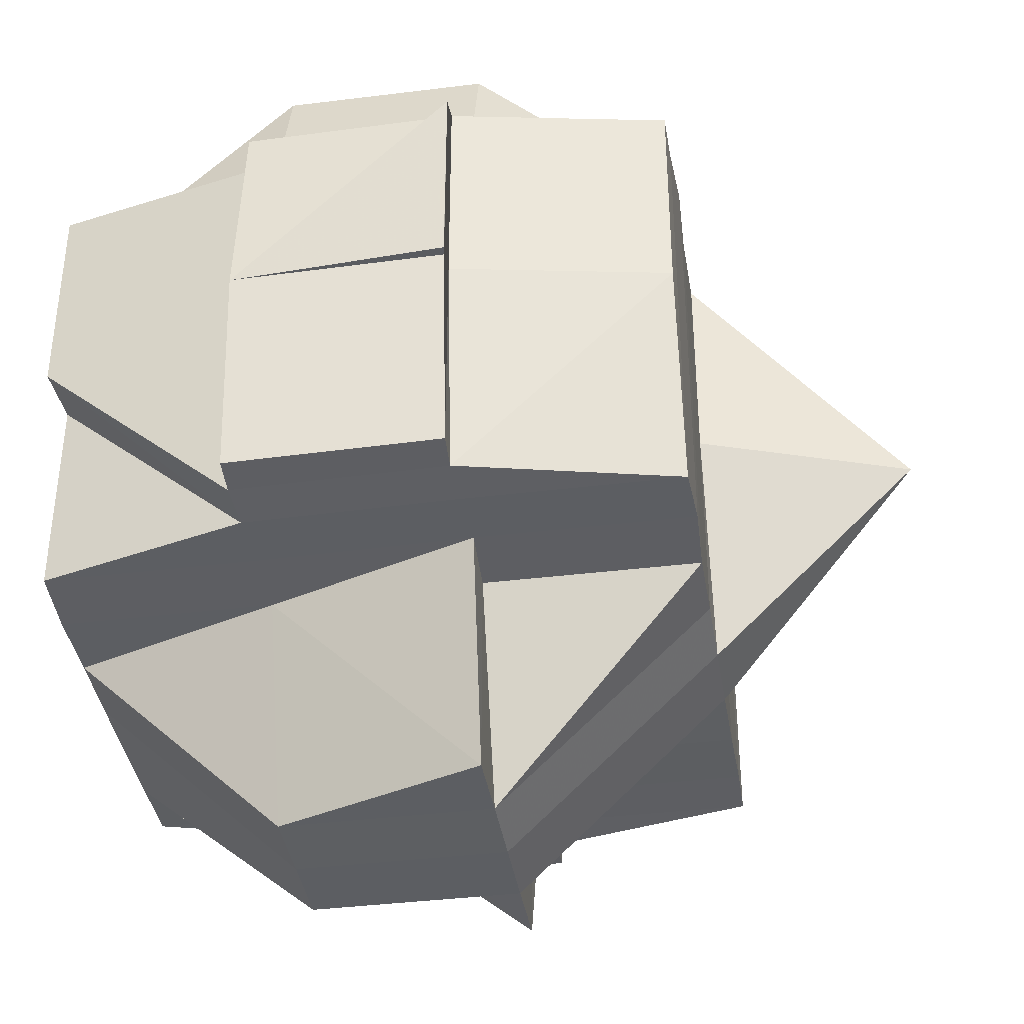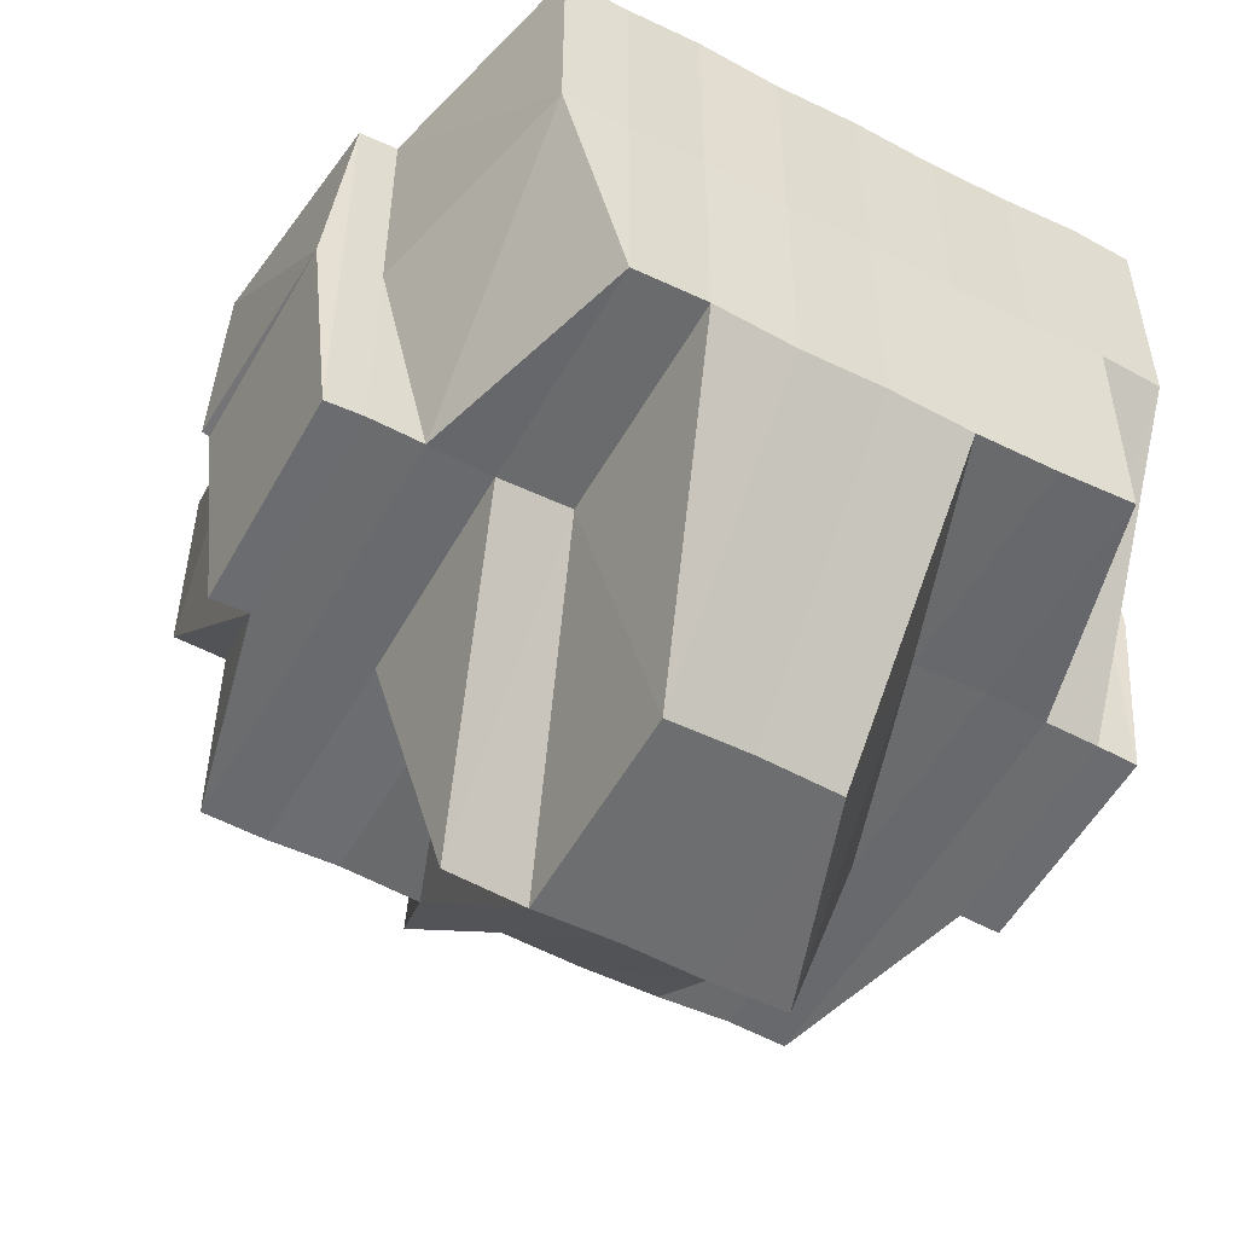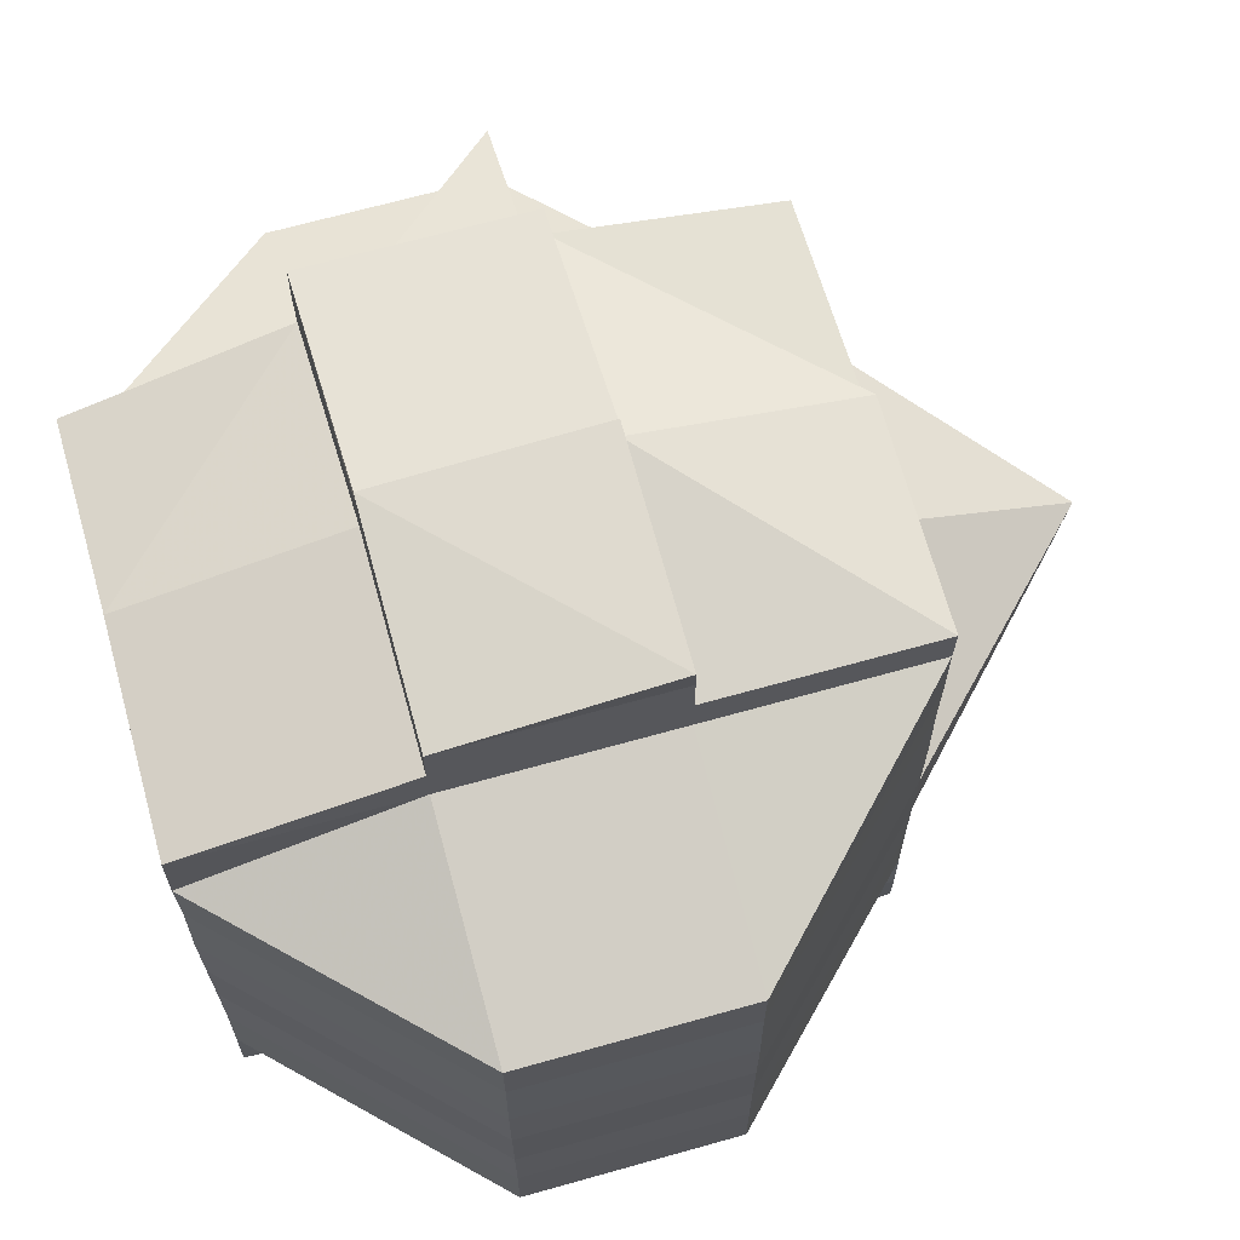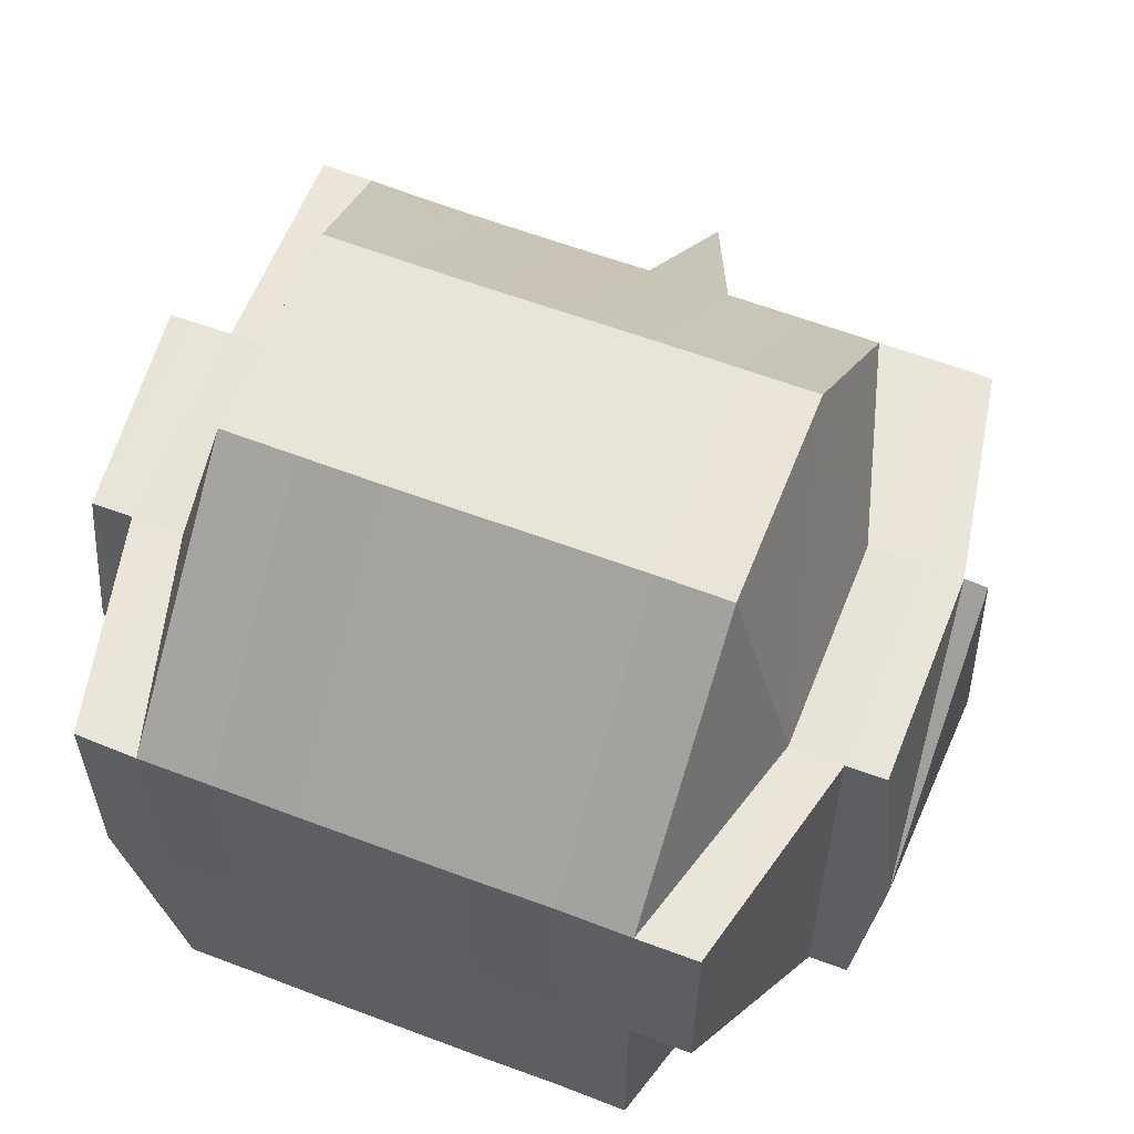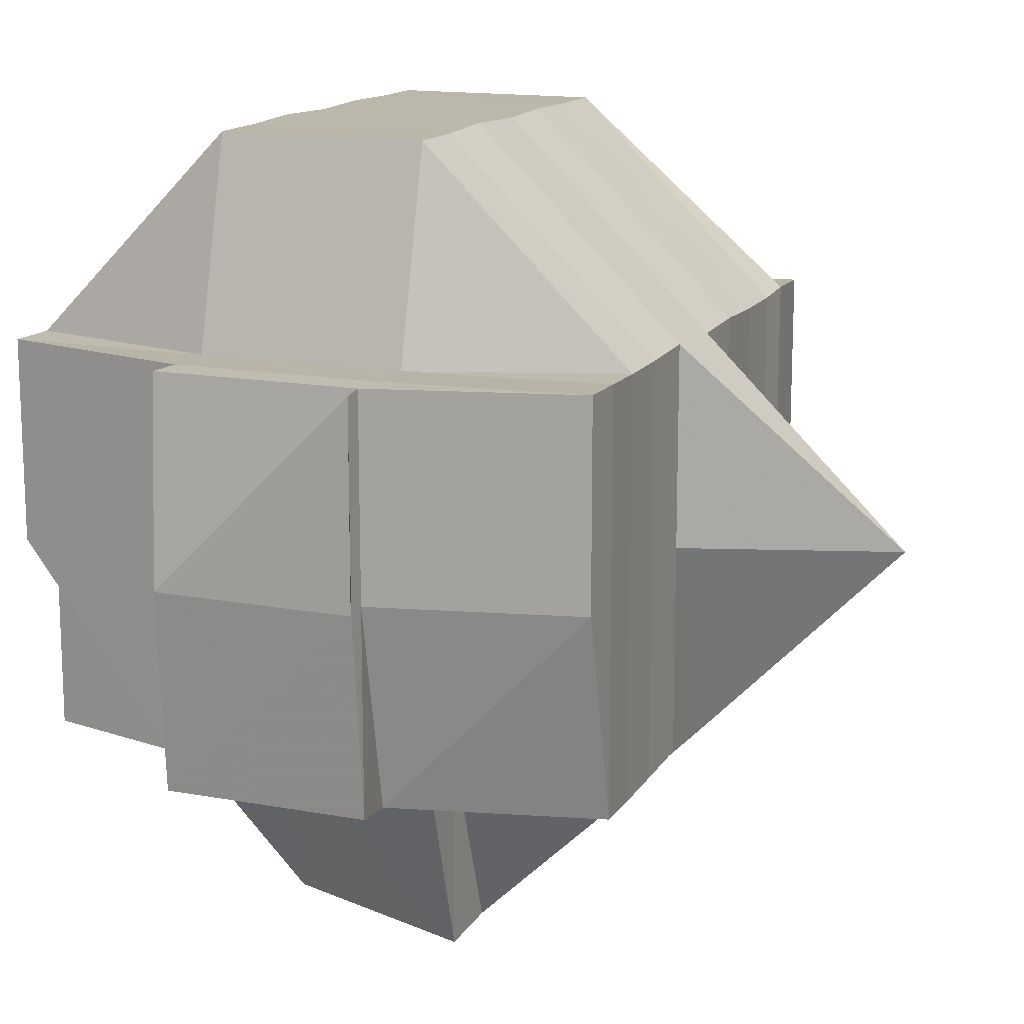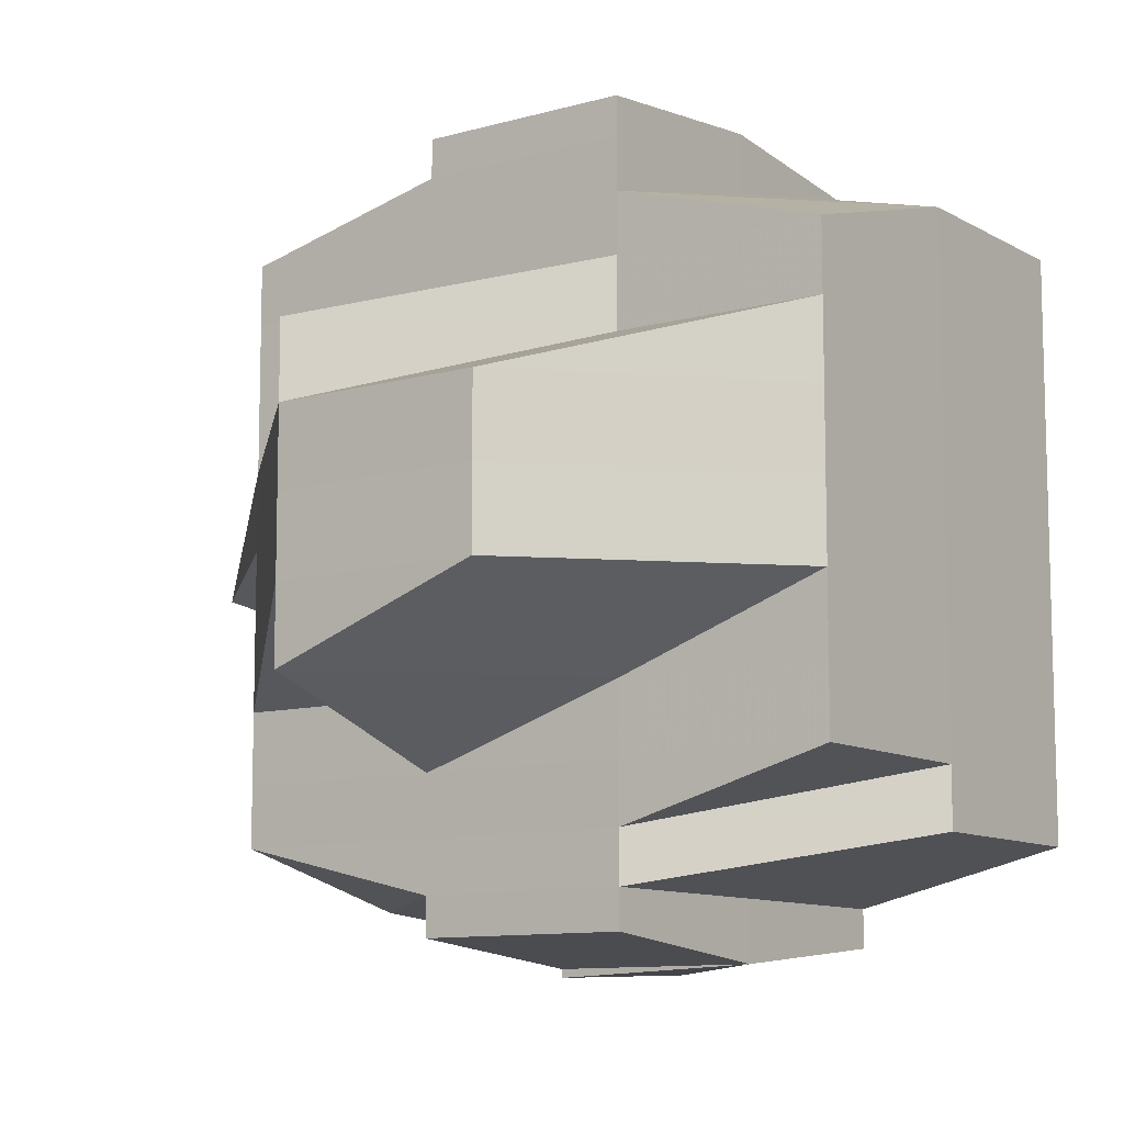
<metadata>
{"format":"obj","ext":"obj","renderer":"f3d","projection":"perspective","resolution":1024,"background":"white","views":[{"elev":-38.8,"azim":-170.9,"up":"+Y"},{"elev":-53.2,"azim":61.3,"up":"+Y"},{"elev":67.6,"azim":164.3,"up":"+Z"},{"elev":60.1,"azim":111.5,"up":"+Y"},{"elev":14.6,"azim":-158.3,"up":"+Y"},{"elev":-10.1,"azim":35.3,"up":"+Z"}]}
</metadata>
<code>
o 1266
v 2236 1872 10.12
v 2236 1872 10.12
v 2236 1872 10.12
v 2236 1872 10.12
v 2236 1872 10.12
v 2236 1872 10.12
v 2236 1872 10.12
v 2236 1872 10.12
v 2236 1872 10.12
v 2236 1872 10.12
v 2236 1872 10.12
v 2236 1872 10.12
v 2236 1872 10.12
v 2236 1872 10.12
v 2236 1872 10.12
v 2236 1872 10.12
v 2236 1872 10.12
v 2236 1872 10.12
v 2236 1872 10.12
v 2236 1872 10.12
v 2236 1872 10.12
v 2236 1872 10.12
v 2236 1872 10.12
v 2236 1872 10.12
v 2236 1872 10.12
v 2236 1872 10.12
v 2236 1872 10.12
v 2236 1872 10.12
v 2236 1872 10.12
v 2236 1872 10.12
v 2236 1872 10.13
v 2236 1872 10.12
v 2236 1872 10.12
v 2236 1872 10.12
v 2236 1872 10.13
v 2236 1872 10.13
v 2236 1872 10.13
v 2236 1872 10.13
v 2236 1872 10.12
v 2236 1872 10.13
v 2236 1872 10.13
v 2236 1872 10.13
v 2236 1872 10.13
v 2236 1872 10.12
v 2236 1872 10.14
v 2236 1872 10.12
v 2236 1872 10.14
v 2236 1872 10.14
v 2236 1872 10.14
v 2236 1872 10.13
v 2236 1872 10.14
v 2236 1872 10.14
v 2236 1872 10.14
v 2236 1872 10.14
v 2236 1872 10.14
v 2236 1872 10.14
v 2236 1872 10.14
v 2236 1872 10.14
v 2236 1872 10.14
v 2236 1872 10.14
v 2236 1872 10.15
v 2236 1872 10.15
v 2236 1872 10.14
v 2236 1872 10.15
v 2236 1872 10.14
v 2236 1872 10.14
v 2236 1872 10.14
v 2236 1872 10.14
v 2236 1872 10.14
v 2236 1872 10.15
v 2236 1872 10.15
v 2236 1872 10.14
v 2236 1872 10.15
v 2236 1872 10.14
v 2236 1872 10.15
v 2236 1872 10.15
v 2236 1872 10.15
v 2236 1872 10.15
v 2236 1872 10.15
v 2236 1872 10.15
v 2236 1872 10.15
v 2236 1872 10.15
v 2236 1872 10.15
v 2236 1872 10.15
v 2236 1872 10.15
v 2236 1872 10.15
v 2236 1872 10.15
v 2236 1872 10.15
v 2236 1872 10.14
v 2236 1872 10.15
v 2236 1872 10.15
v 2236 1872 10.15
v 2236 1872 10.15
v 2236 1872 10.15
v 2236 1872 10.15
v 2236 1872 10.15
v 2236 1872 10.15
v 2236 1872 10.15
v 2236 1872 10.15
v 2236 1872 10.15
v 2236 1872 10.15
v 2236 1872 10.15
v 2236 1872 10.15
v 2236 1872 10.15
v 2236 1872 10.15
v 2236 1872 10.15
v 2236 1872 10.15
v 2236 1872 10.15
v 2236 1872 10.15
v 2236 1872 10.15
v 2236 1872 10.15
v 2236 1872 10.15
v 2236 1872 10.15
v 2236 1872 10.15
v 2236 1872 10.15
v 2236 1872 10.15
v 2236 1872 10.15
v 2236 1872 10.15
v 2236 1872 10.15
v 2236 1872 10.15
v 2236 1872 10.15
v 2236 1872 10.15
v 2236 1872 10.15
v 2236 1872 10.15
v 2236 1872 10.15
v 2236 1872 10.15
v 2236 1872 10.15
v 2236 1872 10.15
v 2236 1872 10.15
v 2236 1872 10.15
v 2236 1872 10.15
v 2236 1872 10.15
v 2236 1872 10.15
v 2236 1872 10.15
v 2236 1872 10.15
v 2236 1872 10.15
v 2236 1872 10.15
v 2236 1872 10.15
v 2236 1872 10.15
v 2236 1872 10.15
v 2236 1872 10.15
v 2236 1872 10.15
v 2236 1872 10.14
v 2236 1872 10.15
v 2236 1872 10.15
v 2236 1872 10.15
v 2236 1872 10.15
v 2236 1872 10.15
v 2236 1872 10.14
v 2236 1872 10.15
v 2236 1872 10.15
v 2236 1872 10.15
v 2236 1872 10.15
v 2236 1872 10.15
v 2236 1872 10.15
v 2236 1872 10.15
v 2236 1872 10.15
v 2236 1872 10.15
v 2236 1872 10.14
v 2236 1872 10.14
v 2236 1872 10.14
v 2236 1872 10.14
v 2236 1872 10.14
v 2236 1872 10.14
v 2236 1872 10.14
v 2236 1872 10.14
v 2236 1872 10.14
v 2236 1872 10.14
v 2236 1872 10.13
v 2236 1872 10.13
v 2236 1872 10.13
v 2236 1872 10.13
v 2236 1872 10.13
v 2236 1872 10.13
v 2236 1872 10.12
v 2236 1872 10.13
v 2236 1872 10.13
v 2236 1872 10.12
v 2236 1872 10.12
v 2236 1872 10.13
v 2236 1872 10.12
v 2236 1872 10.12
v 2236 1872 10.12
v 2236 1872 10.12
v 2236 1872 10.12
v 2236 1872 10.13
v 2236 1872 10.13
v 2236 1872 10.12
v 2236 1872 10.12
v 2236 1872 10.12
v 2236 1872 10.12
v 2236 1872 10.12
v 2236 1872 10.12
v 2236 1872 10.12
v 2236 1872 10.12
v 2236 1872 10.12
v 2236 1872 10.12
v 2236 1872 10.12
v 2236 1872 10.12
v 2236 1872 10.12
v 2236 1872 10.12
v 2236 1872 10.12
v 2236 1872 10.12
v 2236 1872 10.12
v 2236 1872 10.13
v 2236 1872 10.13
v 2236 1872 10.12
v 2236 1872 10.12
v 2236 1872 10.12
v 2236 1872 10.12
v 2236 1872 10.12
v 2236 1872 10.12
v 2236 1872 10.12
v 2236 1872 10.12
v 2236 1872 10.12
v 2236 1872 10.12
v 2236 1872 10.12
v 2236 1872 10.12
v 2236 1872 10.12
v 2236 1872 10.12
v 2236 1872 10.12
v 2236 1872 10.12
v 2236 1872 10.12
v 2236 1872 10.12
v 2236 1872 10.12
v 2236 1872 10.12
v 2236 1872 10.12
v 2236 1872 10.12
v 2236 1872 10.12
v 2236 1872 10.12
v 2236 1872 10.12
v 2236 1872 10.13
v 2236 1872 10.13
v 2236 1872 10.13
v 2236 1872 10.13
v 2236 1872 10.14
v 2236 1872 10.14
v 2236 1872 10.14
v 2236 1872 10.13
v 2236 1872 10.13
v 2236 1872 10.14
v 2236 1872 10.13
v 2236 1872 10.13
v 2236 1872 10.14
v 2236 1872 10.14
v 2236 1872 10.14
v 2236 1872 10.14
v 2236 1872 10.15
v 2236 1872 10.13
v 2236 1872 10.13
v 2236 1872 10.12
v 2236 1872 10.13
v 2236 1872 10.13
v 2236 1872 10.14
v 2236 1872 10.15
v 2236 1872 10.14
f 1 2 3
f 4 5 2
f 6 7 3
f 6 8 1
f 8 9 10
f 11 12 3
f 11 13 14
f 15 16 14
f 17 18 4
f 19 17 1
f 20 21 19
f 22 23 17
f 17 24 5
f 25 26 24
f 27 28 26
f 29 30 25
f 30 31 27
f 25 27 32
f 33 27 25
f 34 35 33
f 35 36 37
f 37 38 27
f 27 38 39
f 37 40 38
f 41 40 37
f 38 42 39
f 40 43 38
f 38 43 42
f 39 42 44
f 40 45 43
f 39 44 46
f 41 47 40
f 47 45 40
f 48 47 41
f 45 49 43
f 50 48 41
f 47 51 45
f 51 52 45
f 45 52 49
f 51 53 52
f 54 53 55
f 53 56 57
f 52 58 49
f 59 51 47
f 48 59 47
f 59 60 51
f 61 62 56
f 63 64 60
f 65 60 59
f 60 66 67
f 68 65 59
f 68 59 48
f 69 65 68
f 70 71 66
f 60 70 72
f 73 70 60
f 74 68 48
f 73 75 70
f 70 75 61
f 76 75 73
f 75 77 61
f 61 77 78
f 76 79 75
f 80 76 73
f 79 81 82
f 83 76 80
f 84 79 76
f 85 86 76
f 87 85 80
f 80 88 89
f 90 91 84
f 91 92 93
f 94 93 95
f 84 96 79
f 79 96 97
f 98 96 99
f 96 100 81
f 96 101 100
f 102 101 103
f 104 105 96
f 105 106 107
f 108 105 109
f 110 111 101
f 112 111 113
f 114 111 115
f 116 115 117
f 118 117 119
f 120 116 94
f 121 114 120
f 109 120 122
f 122 123 124
f 123 120 125
f 125 126 127
f 128 120 123
f 123 129 130
f 131 132 128
f 132 133 134
f 135 131 77
f 97 128 77
f 77 134 136
f 77 136 62
f 137 123 138
f 137 138 139
f 140 137 141
f 141 137 139
f 142 141 143
f 144 145 141
f 145 146 147
f 139 138 148
f 141 139 149
f 138 150 148
f 138 151 150
f 152 151 153
f 150 151 154
f 151 84 154
f 148 150 155
f 150 154 155
f 154 95 156
f 154 156 157
f 155 154 158
f 139 148 159
f 148 155 160
f 159 148 160
f 149 139 159
f 160 155 161
f 155 158 161
f 161 158 69
f 158 80 69
f 69 80 65
f 161 69 162
f 162 69 68
f 160 161 163
f 163 161 162
f 162 68 74
f 164 160 163
f 159 160 164
f 163 162 165
f 165 162 74
f 164 163 166
f 166 163 165
f 167 159 164
f 149 159 167
f 168 164 166
f 167 164 168
f 165 74 169
f 166 165 170
f 170 165 169
f 169 74 50
f 74 48 50
f 169 50 171
f 171 50 172
f 50 173 174
f 171 174 175
f 176 177 171
f 178 176 179
f 180 171 179
f 179 171 181
f 182 179 183
f 181 184 185
f 186 187 184
f 179 181 188
f 188 181 189
f 190 179 188
f 191 190 192
f 188 189 193
f 190 188 193
f 194 190 193
f 194 195 196
f 193 189 197
f 189 25 197
f 193 197 17
f 197 25 198
f 197 198 17
f 199 200 190
f 201 202 199
f 200 203 204
f 200 205 203
f 170 206 205
f 207 200 199
f 208 199 209
f 210 201 209
f 209 211 212
f 213 210 214
f 209 194 214
f 214 212 215
f 214 215 216
f 217 209 214
f 218 214 219
f 220 221 218
f 222 221 220
f 221 223 224
f 225 226 221
f 221 46 217
f 226 227 46
f 32 46 221
f 46 228 217
f 228 229 223
f 228 230 229
f 46 44 228
f 44 231 228
f 231 207 228
f 44 232 231
f 42 232 44
f 231 233 207
f 232 233 231
f 42 234 232
f 43 234 42
f 43 49 234
f 234 235 232
f 232 235 233
f 49 236 234
f 234 236 235
f 49 58 236
f 237 238 58
f 233 239 207
f 207 239 200
f 235 240 233
f 233 240 239
f 235 241 240
f 236 241 235
f 241 168 240
f 239 242 200
f 242 180 200
f 242 170 180
f 239 243 242
f 243 170 242
f 240 243 239
f 240 168 243
f 243 166 170
f 168 166 243
f 241 167 168
f 244 167 241
f 236 244 241
f 244 149 167
f 58 244 236
f 245 149 244
f 58 245 244
f 245 141 149
f 246 245 58
f 246 141 245
f 247 248 246
f 249 250 251
f 252 253 250
f 254 255 256

</code>
